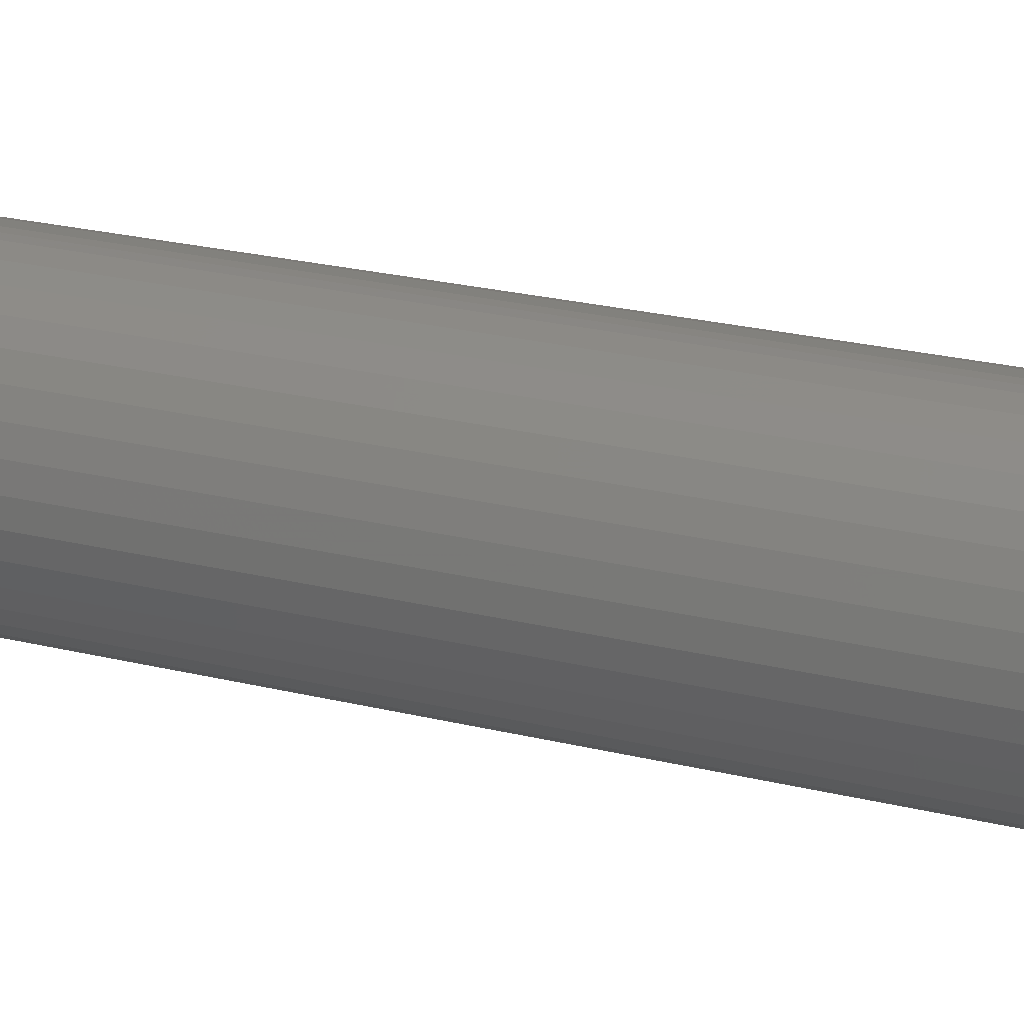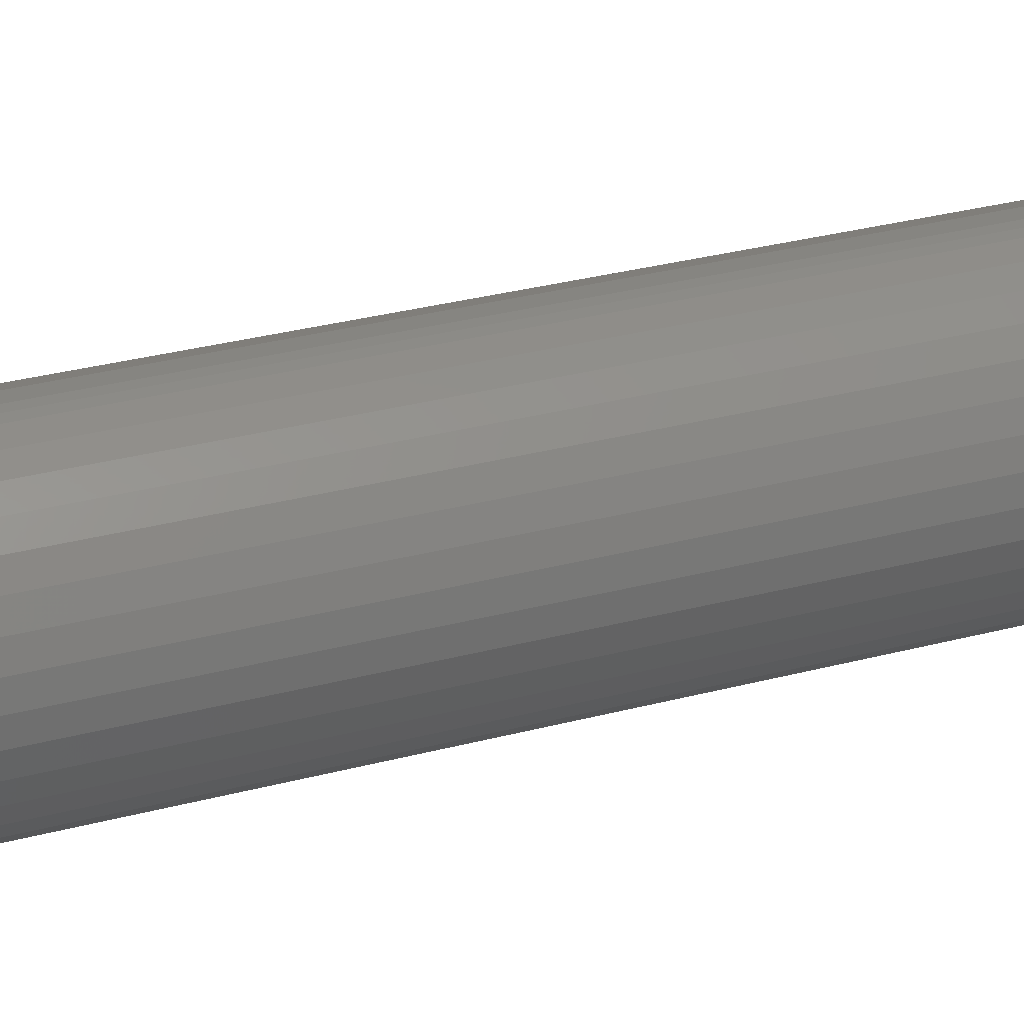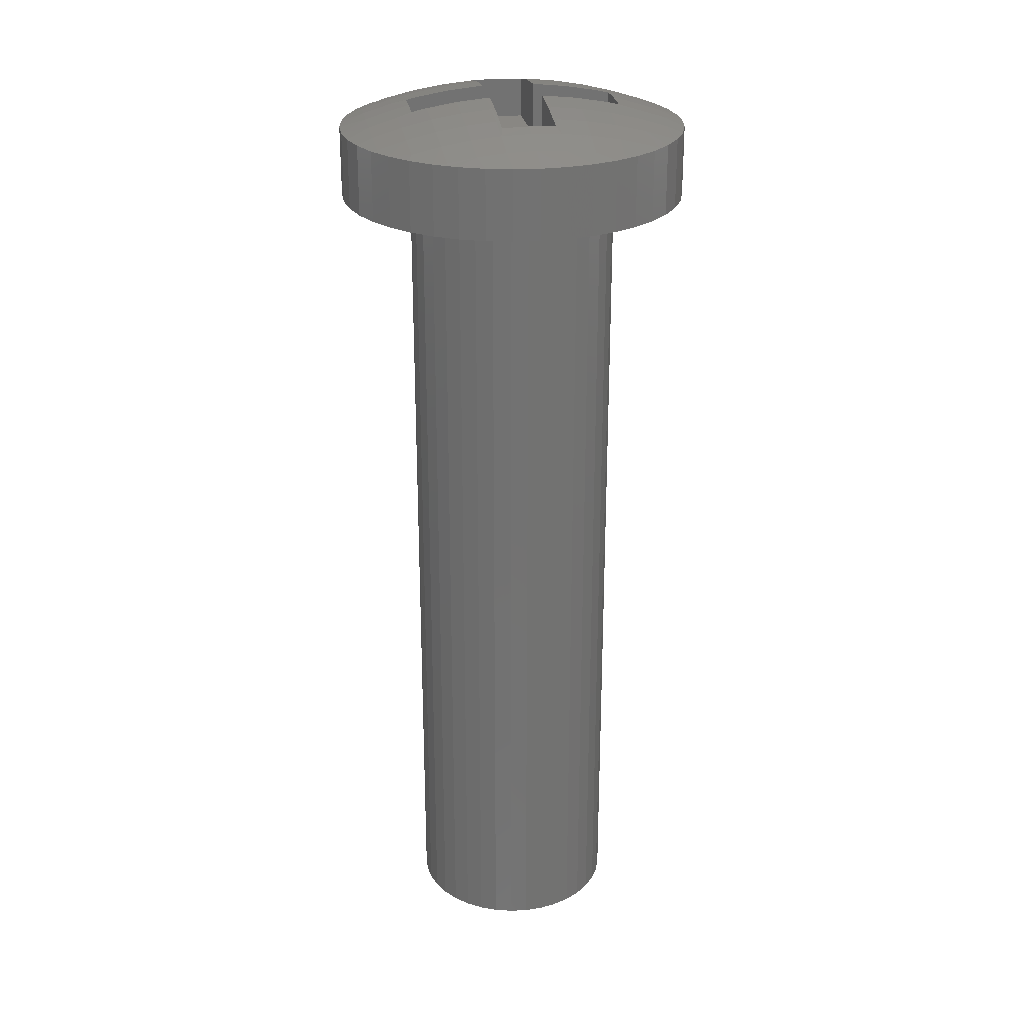
<metadata>
{"format":"stl","ext":"stl","renderer":"f3d","projection":"perspective","resolution":1024,"background":"white","views":[{"elev":23.7,"azim":112.6,"up":"+Z"},{"elev":30.9,"azim":-110.9,"up":"+Z"},{"elev":25.7,"azim":171.0,"up":"+Y"}]}
</metadata>
<code>
# stl→obj: 360 verts, 706 faces
v 0.1272 12 1.495
v 5.511e-16 12 1.5
v 1.837e-16 0 1.5
v -0.1272 0 1.495
v -0.1272 12 1.495
v -0.378 12 1.452
v -0.378 0 1.452
v -0.6179 12 1.367
v -0.6179 0 1.367
v -0.84 12 1.243
v -0.84 0 1.243
v -1.038 12 1.083
v -1.038 0 1.083
v -1.206 12 0.8919
v -1.206 0 0.8919
v -1.339 12 0.6753
v -1.339 0 0.6753
v -1.434 12 0.4392
v -1.434 0 0.4392
v -1.488 12 0.1905
v -1.488 0 0.1905
v -1.499 12 -0.06366
v -1.499 0 -0.06366
v -1.466 12 -0.316
v -1.466 0 -0.316
v -1.392 12 -0.5593
v -1.392 0 -0.5593
v -1.277 12 -0.7865
v -1.277 0 -0.7865
v -1.126 12 -0.991
v -1.126 0 -0.991
v -0.9423 12 -1.167
v -0.9423 0 -1.167
v -0.7315 12 -1.31
v -0.7315 0 -1.31
v -0.4997 12 -1.414
v -0.4997 0 -1.414
v -0.2535 12 -1.478
v -0.2535 0 -1.478
v 0 12 -1.5
v 0 0 -1.5
v 0.2535 12 -1.478
v 0.2535 0 -1.478
v 0.4997 12 -1.414
v 0.4997 0 -1.414
v 0.7315 12 -1.31
v 0.7315 0 -1.31
v 0.9423 12 -1.167
v 0.9423 0 -1.167
v 1.126 12 -0.991
v 1.126 0 -0.991
v 1.277 12 -0.7865
v 1.277 0 -0.7865
v 1.392 12 -0.5593
v 1.392 0 -0.5593
v 1.466 12 -0.316
v 1.466 0 -0.316
v 1.499 12 -0.06366
v 1.499 0 -0.06366
v 1.488 12 0.1905
v 1.488 0 0.1905
v 1.434 12 0.4392
v 1.434 0 0.4392
v 1.339 12 0.6753
v 1.339 0 0.6753
v 1.206 12 0.8919
v 1.206 0 0.8919
v 1.038 12 1.083
v 1.038 0 1.083
v 0.84 12 1.243
v 0.84 0 1.243
v 0.6179 12 1.367
v 0.6179 0 1.367
v 0.378 12 1.452
v 0.378 0 1.452
v 0.1272 0 1.495
v 5.511e-16 0 1.5
v 0 0 0
v 2.165 13 1.25
v 2.165 12 1.25
v 2.327 12 0.9134
v -2.165 13 -1.25
v -2.165 12 -1.25
v -2.327 12 -0.9134
v -0.7369 13 -2.389
v -0.4002 13 -2.466
v -0.7369 12 -2.389
v -0.3726 12 -2.472
v -0.8041 13 -2.363
v -1.085 12 -2.252
v -1.085 13 -2.252
v -1.215 13 -2.177
v -1.408 12 -2.066
v -1.307 13 -2.124
v -1.7 12 -1.833
v -1.637 13 -1.883
v -1.408 13 -2.066
v -1.955 12 -1.559
v -1.814 13 -1.711
v -1.7 13 -1.833
v -2.138 13 -1.29
v -2.075 13 -1.382
v -1.955 13 -1.559
v -2.437 12 -0.5563
v -2.343 13 -0.863
v -2.327 13 -0.9134
v -2.493 12 -0.1868
v -2.456 13 -0.4324
v -2.437 13 -0.5563
v -2.493 12 0.1868
v -2.493 13 -2.141e-15
v -2.493 13 -0.1868
v -2.437 12 0.5563
v -2.456 13 0.4324
v -2.493 13 0.1868
v -2.138 13 1.29
v -2.165 13 1.25
v -2.165 12 1.25
v -2.327 13 0.9134
v -2.327 12 0.9134
v -2.343 13 0.863
v -2.437 13 0.5563
v -1.7 12 1.833
v -1.814 13 1.711
v -1.955 12 1.559
v -1.955 13 1.559
v -2.075 13 1.382
v -1.408 12 2.066
v -1.637 13 1.883
v -1.7 13 1.833
v -1.085 13 2.252
v -1.215 13 2.177
v -1.085 12 2.252
v -1.307 13 2.124
v -1.408 13 2.066
v -0.8041 13 2.363
v -0.7369 12 2.389
v -0.7369 13 2.389
v -0.4002 13 2.466
v -0.3726 12 2.472
v -0.3726 13 2.472
v 3.062e-16 12 2.5
v 3.062e-16 13 2.5
v 0.3726 12 2.472
v 0.3726 13 2.472
v 0.4002 13 2.466
v 0.7369 12 2.389
v 0.7369 13 2.389
v 0.8041 13 2.363
v 1.085 12 2.252
v 1.085 13 2.252
v 1.215 13 2.177
v 1.408 12 2.066
v 1.307 13 2.124
v 1.7 12 1.833
v 1.637 13 1.883
v 1.408 13 2.066
v 1.955 12 1.559
v 1.814 13 1.711
v 1.7 13 1.833
v 2.138 13 1.29
v 2.075 13 1.382
v 1.955 13 1.559
v 2.437 12 0.5563
v 2.343 13 0.863
v 2.327 13 0.9134
v 2.493 12 0.1868
v 2.456 13 0.4324
v 2.437 13 0.5563
v 2.493 12 -0.1868
v 2.493 13 -2.087e-15
v 2.493 13 0.1868
v 2.437 12 -0.5563
v 2.456 13 -0.4324
v 2.493 13 -0.1868
v 2.165 12 -1.25
v 2.327 13 -0.9134
v 2.327 12 -0.9134
v 2.343 13 -0.863
v 2.437 13 -0.5563
v 2.075 13 -1.382
v 2.138 13 -1.29
v 2.165 13 -1.25
v 1.955 13 -1.559
v 1.955 12 -1.559
v 1.814 13 -1.711
v 1.7 12 -1.833
v 1.7 13 -1.833
v 1.637 13 -1.883
v 1.408 12 -2.066
v 1.408 13 -2.066
v 1.307 13 -2.124
v 1.085 12 -2.252
v 1.215 13 -2.177
v 0.7369 12 -2.389
v 0.8041 13 -2.363
v 1.085 13 -2.252
v -0.3726 13 -2.472
v 0 13 -2.5
v 0 12 -2.5
v 0.3726 13 -2.472
v 0.3726 12 -2.472
v 0.4002 13 -2.466
v 0.7369 13 -2.389
v 1.5 13.31 0.375
v 1.288 13.36 0.375
v 1.287 13.36 0.4325
v 0.4088 13.13 2.124
v 0.8157 13.09 2.124
v 1.651 13.05 1.711
v -1.219 13.02 -2.124
v -1.651 13.05 -1.711
v -0.8157 13.09 2.124
v -0.4088 13.13 2.124
v 3.674e-16 13 2.5
v 4.337e-16 13.14 2.124
v -1.219 13.02 2.124
v -1.244 13.15 1.711
v -1.651 13.05 1.711
v -1.677 13.15 1.29
v -2.082 13.02 1.29
v -2.106 13.09 0.8631
v -2.12 13.13 0.4325
v -2.124 13.14 -2.075e-15
v -2.12 13.13 -0.4325
v -2.106 13.09 -0.8631
v -1.677 13.15 -1.29
v -2.082 13.02 -1.29
v -1.244 13.15 -1.711
v -0.8157 13.09 -2.124
v -0.4088 13.13 -2.124
v 0 13.14 -2.124
v 3.674e-16 13 -2.5
v 0.4088 13.13 -2.124
v 0.8157 13.09 -2.124
v 1.219 13.02 -2.124
v 1.244 13.15 -1.711
v 1.651 13.05 -1.711
v 1.677 13.15 -1.29
v 2.082 13.02 -1.29
v 2.106 13.09 -0.8631
v 2.12 13.13 -0.4325
v 2.124 13.14 -2.075e-15
v 2.12 13.13 0.4325
v 2.106 13.09 0.8631
v 2.082 13.02 1.29
v 1.677 13.15 1.29
v 1.219 13.02 2.124
v 1.244 13.15 1.711
v -0.375 13.42 0.9411
v -0.375 13.43 0.8628
v -0.4287 13.43 0.8631
v -0.375 13.47 0.4323
v -0.4315 13.47 0.4325
v -0.375 13.48 0.375
v -0.4318 13.47 0.375
v -0.375 13.35 1.289
v -0.4239 13.36 1.29
v -0.375 13.31 1.5
v -0.4173 13.26 1.711
v 3.196e-15 13.32 1.5
v 0.4239 13.36 1.29
v 0.4287 13.43 0.8631
v 0.375 13.42 0.9411
v 0.375 13.43 0.8628
v 0.4315 13.47 0.4325
v 0.375 13.47 0.4323
v 0.4318 13.47 0.375
v 0.375 13.48 0.375
v 1.707 13.26 -0.4325
v 1.5 13.31 -0.375
v 1.711 13.27 -2.075e-15
v 1.5 13.32 -3.072e-16
v 1.707 13.26 0.4325
v 0.375 13.47 -0.4323
v 0.375 13.48 -0.375
v 0.4318 13.47 -0.375
v 0.375 13.42 -0.9411
v 0.375 13.43 -0.8628
v 0.4287 13.43 -0.8631
v 0.4315 13.47 -0.4325
v -0.375 13.42 -0.9411
v -0.375 13.35 -1.289
v -0.4239 13.36 -1.29
v -0.375 13.31 -1.5
v -0.4287 13.43 -0.8631
v -0.375 13.43 -0.8628
v -0.4318 13.47 -0.375
v -0.375 13.48 -0.375
v -0.375 13.47 -0.4323
v -1.287 13.36 -0.4325
v -0.8617 13.43 -0.375
v -0.8612 13.43 -0.4325
v -0.4315 13.47 -0.4325
v -1.707 13.26 0.4325
v -1.5 13.31 0.375
v -1.711 13.27 -2.075e-15
v -1.5 13.32 3.95e-16
v -1.707 13.26 -0.4325
v -1.5 13.31 -0.375
v -1.288 13.36 -0.375
v 0 13.27 1.711
v 0.375 13.31 1.5
v 0.4173 13.26 1.711
v 0.375 13.35 1.289
v -1.264 13.24 1.29
v -1.696 13.22 0.8631
v -1.278 13.31 0.8631
v -1.287 13.36 0.4325
v -1.288 13.36 0.375
v -0.8327 13.22 1.711
v -0.8459 13.31 1.29
v -0.8554 13.39 0.8631
v -0.8612 13.43 0.4325
v -0.8617 13.43 0.375
v 0.8327 13.22 1.711
v 0.8459 13.31 1.29
v 0.8554 13.39 0.8631
v 0.8612 13.43 0.4325
v 0.8617 13.43 0.375
v 1.264 13.24 1.29
v 1.278 13.31 0.8631
v 1.696 13.22 0.8631
v -0.8554 13.39 -0.8631
v -1.278 13.31 -0.8631
v -1.696 13.22 -0.8631
v -0.8459 13.31 -1.29
v -1.264 13.24 -1.29
v 1.696 13.22 -0.8631
v 0.375 13.35 -1.289
v 0.4239 13.36 -1.29
v 0.375 13.31 -1.5
v 0.4173 13.26 -1.711
v 3.196e-15 13.32 -1.5
v 4.337e-16 13.27 -1.711
v -0.4173 13.26 -1.711
v -0.8327 13.22 -1.711
v 0.8617 13.43 -0.375
v 0.8612 13.43 -0.4325
v 0.8554 13.39 -0.8631
v 0.8459 13.31 -1.29
v 0.8327 13.22 -1.711
v 1.288 13.36 -0.375
v 1.287 13.36 -0.4325
v 1.278 13.31 -0.8631
v 1.264 13.24 -1.29
v 1.837e-16 12 1.5
v 9.185e-16 12 2.5
v -1.5 12.75 0.375
v -0.375 12.75 0.375
v -1.5 12.75 -0.375
v -0.375 12.75 -0.375
v -0.375 12.75 -1.5
v 0.375 12.75 -1.5
v 0.375 12.75 -0.375
v 1.5 12.75 -0.375
v 1.5 12.75 0.375
v 0.375 12.75 0.375
v 0.375 12.75 1.5
v -0.375 12.75 1.5
f 1 2 3
f 3 2 4
f 2 5 4
f 4 5 6
f 4 6 7
f 7 6 8
f 7 8 9
f 9 8 10
f 9 10 11
f 11 10 12
f 11 12 13
f 13 12 14
f 13 14 15
f 15 14 16
f 15 16 17
f 17 16 18
f 17 18 19
f 19 18 20
f 19 20 21
f 21 20 22
f 21 22 23
f 23 22 24
f 23 24 25
f 25 24 26
f 25 26 27
f 27 26 28
f 27 28 29
f 29 28 30
f 29 30 31
f 31 30 32
f 31 32 33
f 33 32 34
f 33 34 35
f 35 34 36
f 35 36 37
f 37 36 38
f 37 38 39
f 39 38 40
f 39 40 41
f 41 40 42
f 41 42 43
f 43 42 44
f 43 44 45
f 45 44 46
f 45 46 47
f 47 46 48
f 47 48 49
f 49 48 50
f 49 50 51
f 51 50 52
f 51 52 53
f 53 52 54
f 53 54 55
f 55 54 56
f 55 56 57
f 57 56 58
f 57 58 59
f 59 58 60
f 59 60 61
f 61 60 62
f 61 62 63
f 63 62 64
f 63 64 65
f 65 64 66
f 65 66 67
f 67 66 68
f 67 68 69
f 69 68 70
f 69 70 71
f 71 70 72
f 71 72 73
f 73 72 74
f 73 74 75
f 75 74 1
f 75 1 76
f 76 1 3
f 77 4 78
f 77 78 76
f 71 73 78
f 78 73 75
f 78 75 76
f 65 67 78
f 78 67 69
f 78 69 71
f 59 61 78
f 78 61 63
f 78 63 65
f 53 55 78
f 78 55 57
f 78 57 59
f 47 49 78
f 78 49 51
f 78 51 53
f 41 43 78
f 78 43 45
f 78 45 47
f 35 37 78
f 78 37 39
f 78 39 41
f 29 31 78
f 78 31 33
f 78 33 35
f 23 25 78
f 78 25 27
f 78 27 29
f 17 19 78
f 78 19 21
f 78 21 23
f 11 13 78
f 78 13 15
f 78 15 17
f 4 7 78
f 78 7 9
f 78 9 11
f 79 80 81
f 82 83 84
f 85 86 87
f 87 86 88
f 85 87 89
f 89 87 90
f 89 90 91
f 91 90 92
f 92 90 93
f 92 93 94
f 95 96 93
f 93 96 97
f 93 97 94
f 98 99 95
f 95 99 100
f 95 100 96
f 82 101 83
f 83 101 102
f 83 102 98
f 98 102 103
f 98 103 99
f 104 105 84
f 84 105 106
f 84 106 82
f 107 108 104
f 104 108 109
f 104 109 105
f 110 111 107
f 107 111 112
f 107 112 108
f 113 114 110
f 110 114 115
f 110 115 111
f 116 117 118
f 118 117 119
f 118 119 120
f 120 119 121
f 120 121 113
f 113 121 122
f 113 122 114
f 123 124 125
f 125 124 126
f 125 126 118
f 118 126 127
f 118 127 116
f 128 129 123
f 123 129 130
f 123 130 124
f 131 132 133
f 133 132 134
f 133 134 128
f 128 134 135
f 128 135 129
f 131 133 136
f 136 133 137
f 136 137 138
f 138 137 139
f 139 137 140
f 139 140 141
f 141 140 142
f 141 142 143
f 143 142 144
f 143 144 145
f 145 144 146
f 146 144 147
f 146 147 148
f 148 147 149
f 149 147 150
f 149 150 151
f 151 150 152
f 152 150 153
f 152 153 154
f 155 156 153
f 153 156 157
f 153 157 154
f 158 159 155
f 155 159 160
f 155 160 156
f 79 161 80
f 80 161 162
f 80 162 158
f 158 162 163
f 158 163 159
f 164 165 81
f 81 165 166
f 81 166 79
f 167 168 164
f 164 168 169
f 164 169 165
f 170 171 167
f 167 171 172
f 167 172 168
f 173 174 170
f 170 174 175
f 170 175 171
f 176 177 178
f 178 177 179
f 178 179 173
f 173 179 180
f 173 180 174
f 181 182 176
f 176 182 183
f 176 183 177
f 181 176 184
f 184 176 185
f 184 185 186
f 186 185 187
f 186 187 188
f 188 187 189
f 189 187 190
f 189 190 191
f 191 190 192
f 192 190 193
f 192 193 194
f 195 196 193
f 193 196 197
f 193 197 194
f 86 198 88
f 88 198 199
f 88 199 200
f 200 199 201
f 200 201 202
f 202 201 203
f 202 203 195
f 195 203 204
f 195 204 196
f 205 206 207
f 145 146 208
f 148 149 209
f 157 156 210
f 94 211 92
f 100 99 212
f 131 136 213
f 138 139 214
f 141 215 216
f 131 213 132
f 134 217 135
f 135 217 218
f 135 218 129
f 219 124 130
f 124 219 126
f 126 219 220
f 126 220 127
f 116 221 117
f 117 221 222
f 117 222 119
f 119 222 121
f 121 222 122
f 122 222 223
f 122 223 114
f 114 223 115
f 115 223 224
f 115 224 111
f 111 224 112
f 112 224 225
f 112 225 108
f 82 106 226
f 226 106 105
f 226 105 109
f 227 103 228
f 228 103 102
f 228 102 101
f 229 97 212
f 212 97 96
f 212 96 100
f 92 211 91
f 91 211 230
f 91 230 89
f 89 230 85
f 85 230 231
f 85 231 86
f 86 231 198
f 198 231 232
f 198 232 233
f 233 232 201
f 201 232 234
f 201 234 203
f 203 234 204
f 204 234 235
f 204 235 196
f 191 192 236
f 236 192 194
f 236 194 235
f 235 194 197
f 235 197 196
f 189 191 237
f 238 186 188
f 186 238 184
f 184 238 239
f 184 239 181
f 182 240 183
f 183 240 241
f 183 241 177
f 242 180 241
f 241 180 179
f 241 179 177
f 243 175 242
f 242 175 174
f 242 174 180
f 244 172 243
f 243 172 171
f 243 171 175
f 166 165 245
f 245 165 169
f 245 169 244
f 244 169 168
f 244 168 172
f 163 162 246
f 246 162 161
f 246 161 245
f 245 161 79
f 245 79 166
f 156 160 210
f 210 160 159
f 210 159 247
f 151 152 248
f 248 152 154
f 248 154 249
f 250 251 252
f 252 251 253
f 252 253 254
f 254 253 255
f 254 255 256
f 250 252 257
f 257 252 258
f 257 258 259
f 259 258 260
f 259 260 261
f 262 263 264
f 264 263 265
f 265 263 266
f 265 266 267
f 267 266 268
f 267 268 269
f 270 271 272
f 272 271 273
f 272 273 274
f 275 276 277
f 278 279 280
f 280 279 275
f 280 275 281
f 281 275 277
f 282 283 284
f 284 283 285
f 286 287 282
f 288 289 290
f 291 292 293
f 293 292 288
f 293 288 294
f 294 288 290
f 294 290 287
f 295 296 297
f 297 296 298
f 297 298 299
f 299 298 300
f 299 300 291
f 291 300 301
f 291 301 292
f 139 141 214
f 214 141 216
f 214 216 260
f 260 216 302
f 260 302 261
f 261 302 303
f 215 145 216
f 216 145 208
f 216 208 302
f 302 208 304
f 302 304 303
f 303 304 262
f 303 262 305
f 305 262 264
f 130 129 219
f 219 129 218
f 219 218 220
f 220 218 306
f 220 306 307
f 307 306 308
f 307 308 295
f 295 308 309
f 295 309 296
f 296 309 310
f 134 132 217
f 217 132 213
f 217 213 218
f 218 213 311
f 218 311 306
f 306 311 312
f 306 312 308
f 308 312 313
f 308 313 309
f 309 313 314
f 309 314 310
f 310 314 315
f 136 138 213
f 213 138 214
f 213 214 311
f 311 214 260
f 311 260 312
f 312 260 258
f 312 258 313
f 313 258 252
f 313 252 314
f 314 252 254
f 314 254 315
f 315 254 256
f 146 148 208
f 208 148 209
f 208 209 304
f 304 209 316
f 304 316 262
f 262 316 317
f 262 317 263
f 263 317 318
f 263 318 266
f 266 318 319
f 266 319 268
f 268 319 320
f 149 151 209
f 209 151 248
f 209 248 316
f 316 248 249
f 316 249 317
f 317 249 321
f 317 321 318
f 318 321 322
f 318 322 319
f 319 322 207
f 319 207 320
f 320 207 206
f 154 157 249
f 249 157 210
f 249 210 321
f 321 210 247
f 321 247 322
f 322 247 323
f 322 323 207
f 207 323 274
f 207 274 205
f 205 274 273
f 116 127 221
f 221 127 220
f 221 220 222
f 222 220 307
f 222 307 223
f 223 307 295
f 223 295 224
f 224 295 297
f 224 297 225
f 225 297 299
f 287 286 294
f 294 286 324
f 294 324 293
f 293 324 325
f 293 325 291
f 291 325 326
f 291 326 299
f 299 326 226
f 299 226 225
f 225 226 109
f 225 109 108
f 282 284 286
f 286 284 327
f 286 327 324
f 324 327 328
f 324 328 325
f 325 328 227
f 325 227 326
f 326 227 228
f 326 228 226
f 226 228 101
f 226 101 82
f 159 163 247
f 247 163 246
f 247 246 323
f 323 246 245
f 323 245 274
f 274 245 244
f 274 244 272
f 272 244 243
f 272 243 270
f 270 243 242
f 270 242 329
f 329 242 241
f 329 241 239
f 239 241 240
f 239 240 181
f 181 240 182
f 278 280 330
f 330 280 331
f 330 331 332
f 332 331 333
f 332 333 334
f 334 333 335
f 334 335 285
f 285 335 336
f 285 336 284
f 284 336 337
f 284 337 327
f 327 337 229
f 327 229 328
f 328 229 212
f 328 212 227
f 227 212 99
f 227 99 103
f 277 338 281
f 281 338 339
f 281 339 280
f 280 339 340
f 280 340 331
f 331 340 341
f 331 341 333
f 333 341 342
f 338 343 339
f 339 343 344
f 339 344 340
f 340 344 345
f 340 345 341
f 341 345 346
f 341 346 342
f 342 346 237
f 343 271 344
f 344 271 270
f 344 270 345
f 345 270 329
f 345 329 346
f 346 329 239
f 346 239 237
f 237 239 238
f 237 238 189
f 189 238 188
f 191 236 237
f 237 236 235
f 237 235 342
f 342 235 234
f 342 234 333
f 333 234 232
f 333 232 335
f 335 232 231
f 335 231 336
f 336 231 230
f 336 230 337
f 337 230 211
f 337 211 229
f 229 211 94
f 229 94 97
f 16 120 18
f 18 120 113
f 18 113 20
f 20 113 110
f 20 110 22
f 22 110 107
f 22 107 24
f 24 107 104
f 24 104 26
f 26 104 84
f 26 84 28
f 28 84 83
f 28 83 30
f 30 83 98
f 30 98 32
f 62 81 64
f 64 81 80
f 64 80 66
f 66 80 158
f 66 158 68
f 68 158 155
f 68 155 70
f 70 155 153
f 70 153 72
f 72 153 150
f 72 150 74
f 74 150 147
f 74 147 1
f 1 147 144
f 1 144 347
f 347 144 348
f 347 348 5
f 5 348 140
f 5 140 6
f 6 140 137
f 6 137 8
f 8 137 133
f 8 133 10
f 10 133 128
f 10 128 12
f 12 128 123
f 12 123 14
f 14 123 125
f 14 125 16
f 16 125 118
f 16 118 120
f 46 190 48
f 48 190 187
f 48 187 50
f 50 187 185
f 50 185 52
f 52 185 176
f 52 176 54
f 54 176 178
f 54 178 56
f 56 178 173
f 56 173 58
f 58 173 170
f 58 170 60
f 60 170 167
f 60 167 62
f 62 167 164
f 62 164 81
f 98 95 32
f 32 95 93
f 32 93 34
f 34 93 90
f 34 90 36
f 36 90 87
f 36 87 38
f 38 87 88
f 38 88 40
f 40 88 200
f 40 200 42
f 42 200 202
f 42 202 44
f 44 202 195
f 44 195 46
f 46 195 193
f 46 193 190
f 296 310 349
f 349 310 315
f 349 315 350
f 350 315 256
f 350 256 255
f 296 349 298
f 298 349 351
f 298 351 300
f 289 288 352
f 352 288 292
f 352 292 351
f 351 292 301
f 351 301 300
f 353 285 283
f 289 352 290
f 290 352 287
f 353 283 352
f 352 283 282
f 352 282 287
f 285 353 334
f 334 353 354
f 334 354 332
f 355 276 275
f 275 279 355
f 355 279 278
f 355 278 354
f 354 278 330
f 354 330 332
f 271 343 356
f 356 343 338
f 356 338 355
f 355 338 277
f 355 277 276
f 271 356 273
f 273 356 357
f 273 357 205
f 269 268 358
f 358 268 320
f 358 320 357
f 357 320 206
f 357 206 205
f 359 303 305
f 269 358 267
f 267 358 265
f 359 305 358
f 358 305 264
f 358 264 265
f 303 359 261
f 261 359 360
f 261 360 259
f 350 255 253
f 253 251 350
f 350 251 250
f 350 250 360
f 360 250 257
f 360 257 259
f 354 353 355
f 355 353 352
f 360 359 350
f 350 359 358
f 357 356 358
f 358 356 355
f 358 355 350
f 350 355 352
f 350 352 349
f 349 352 351

</code>
